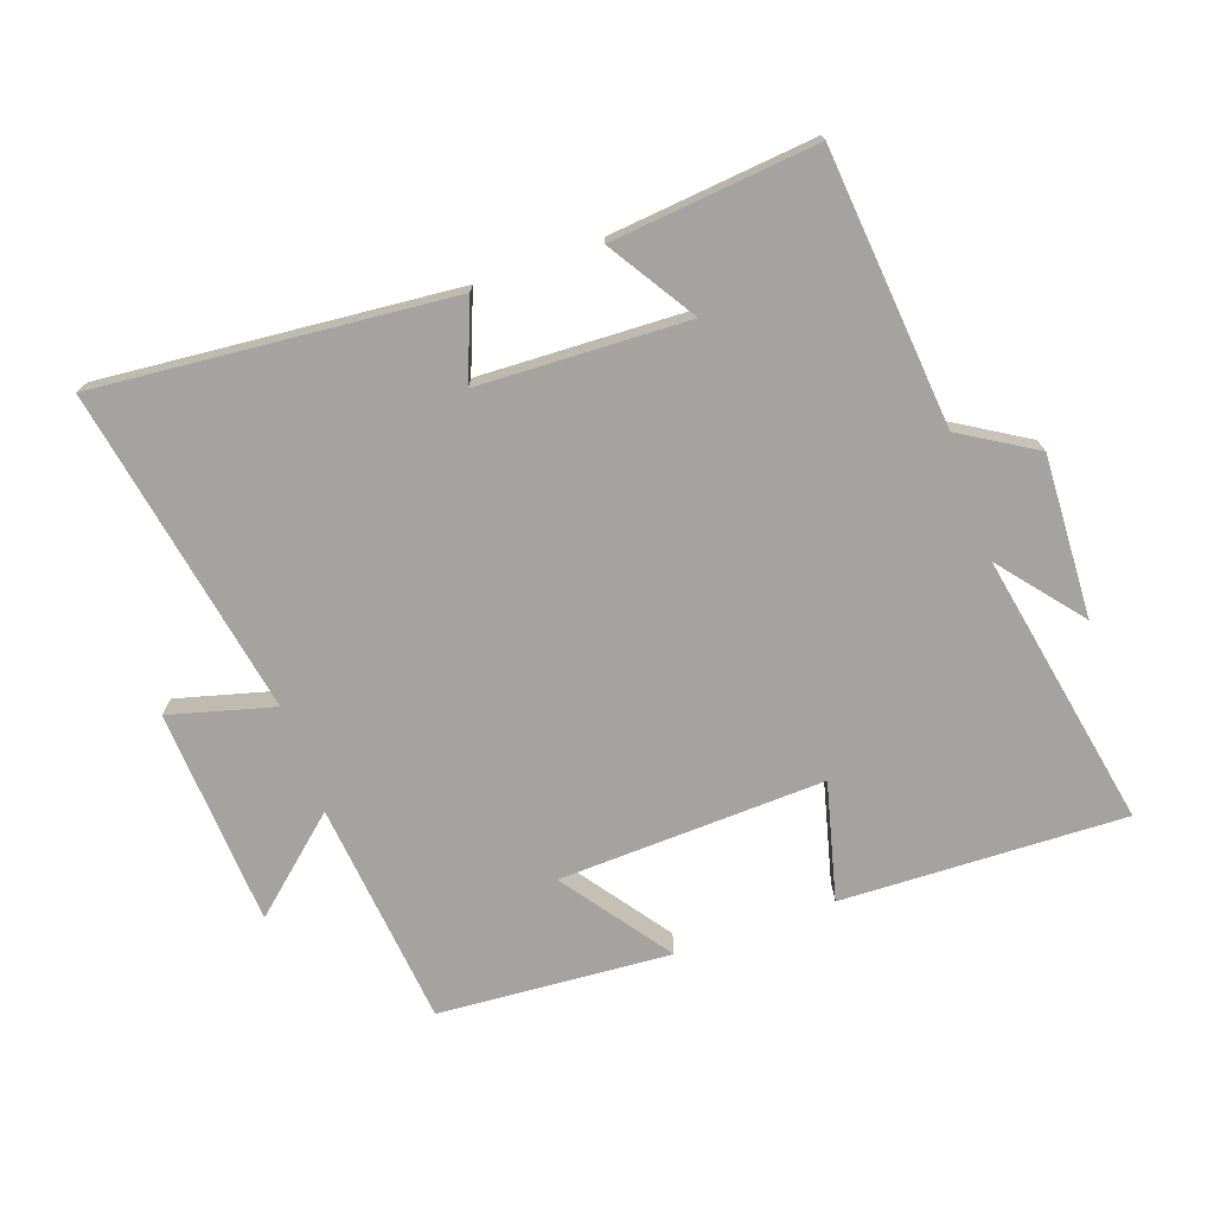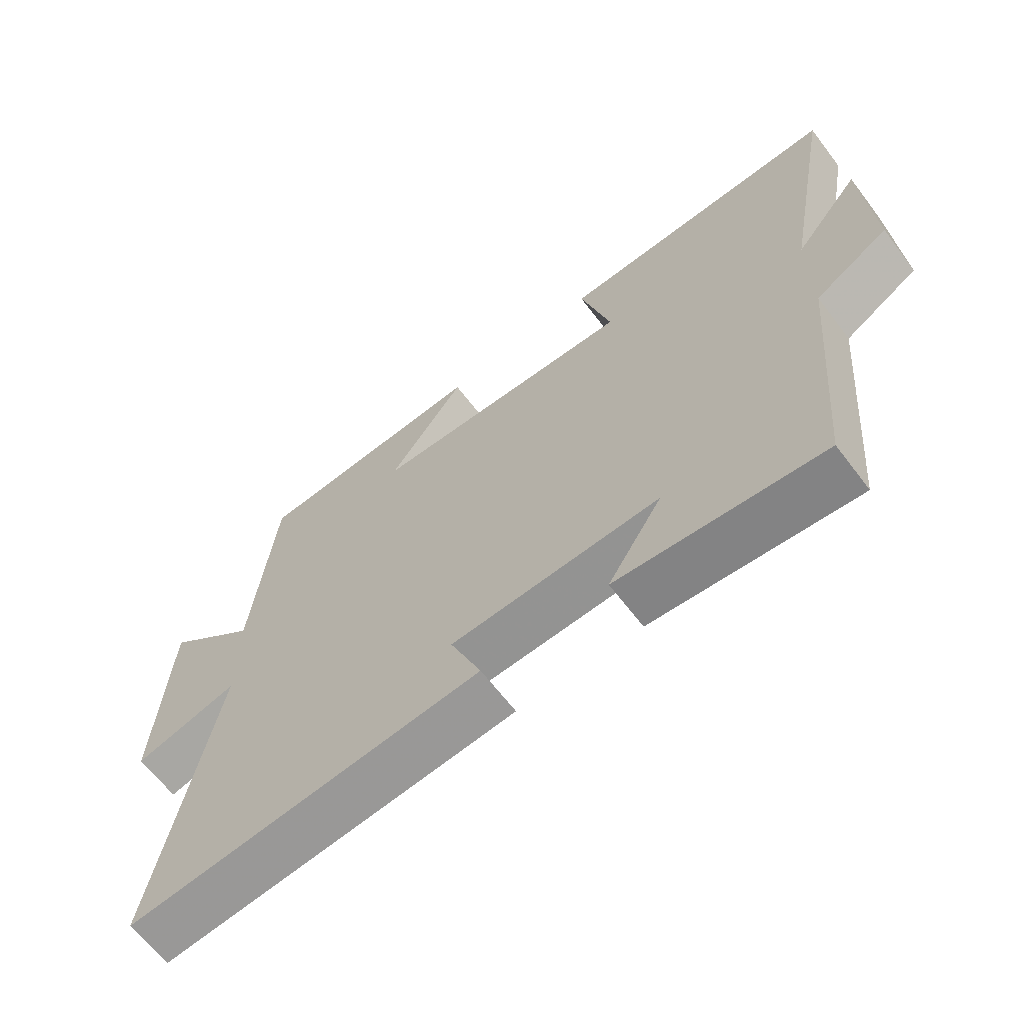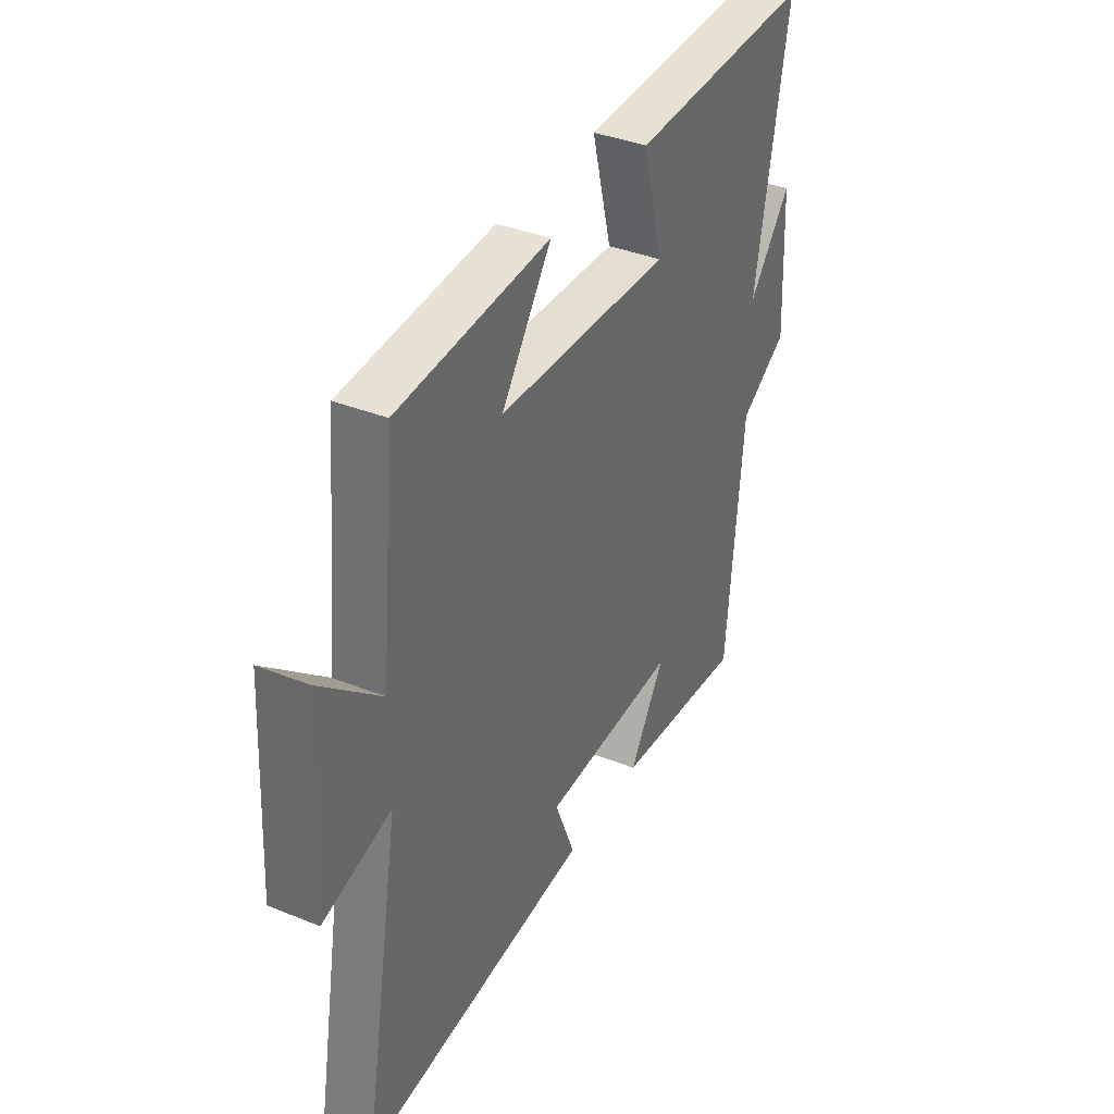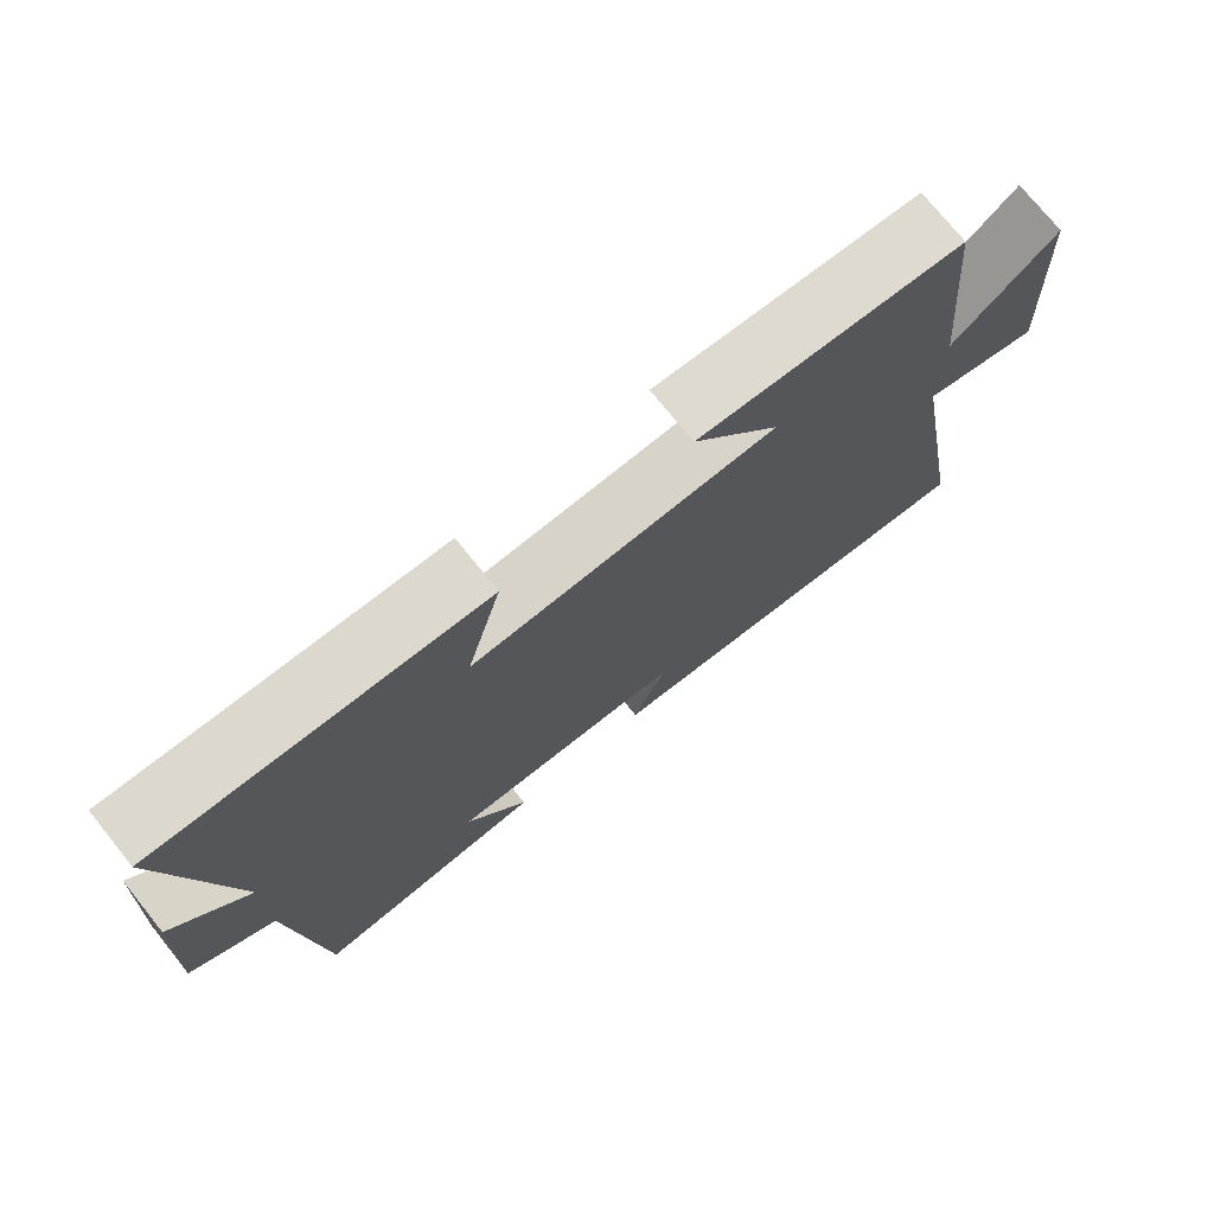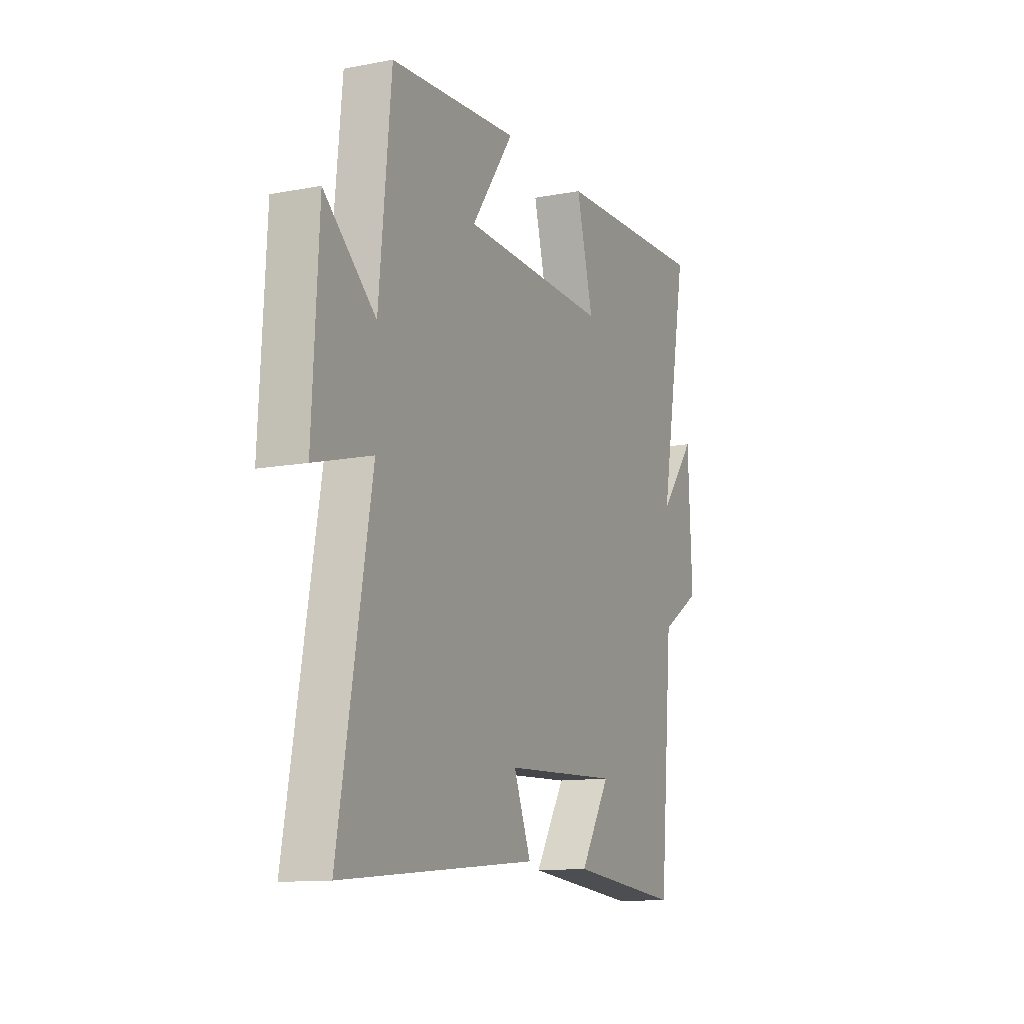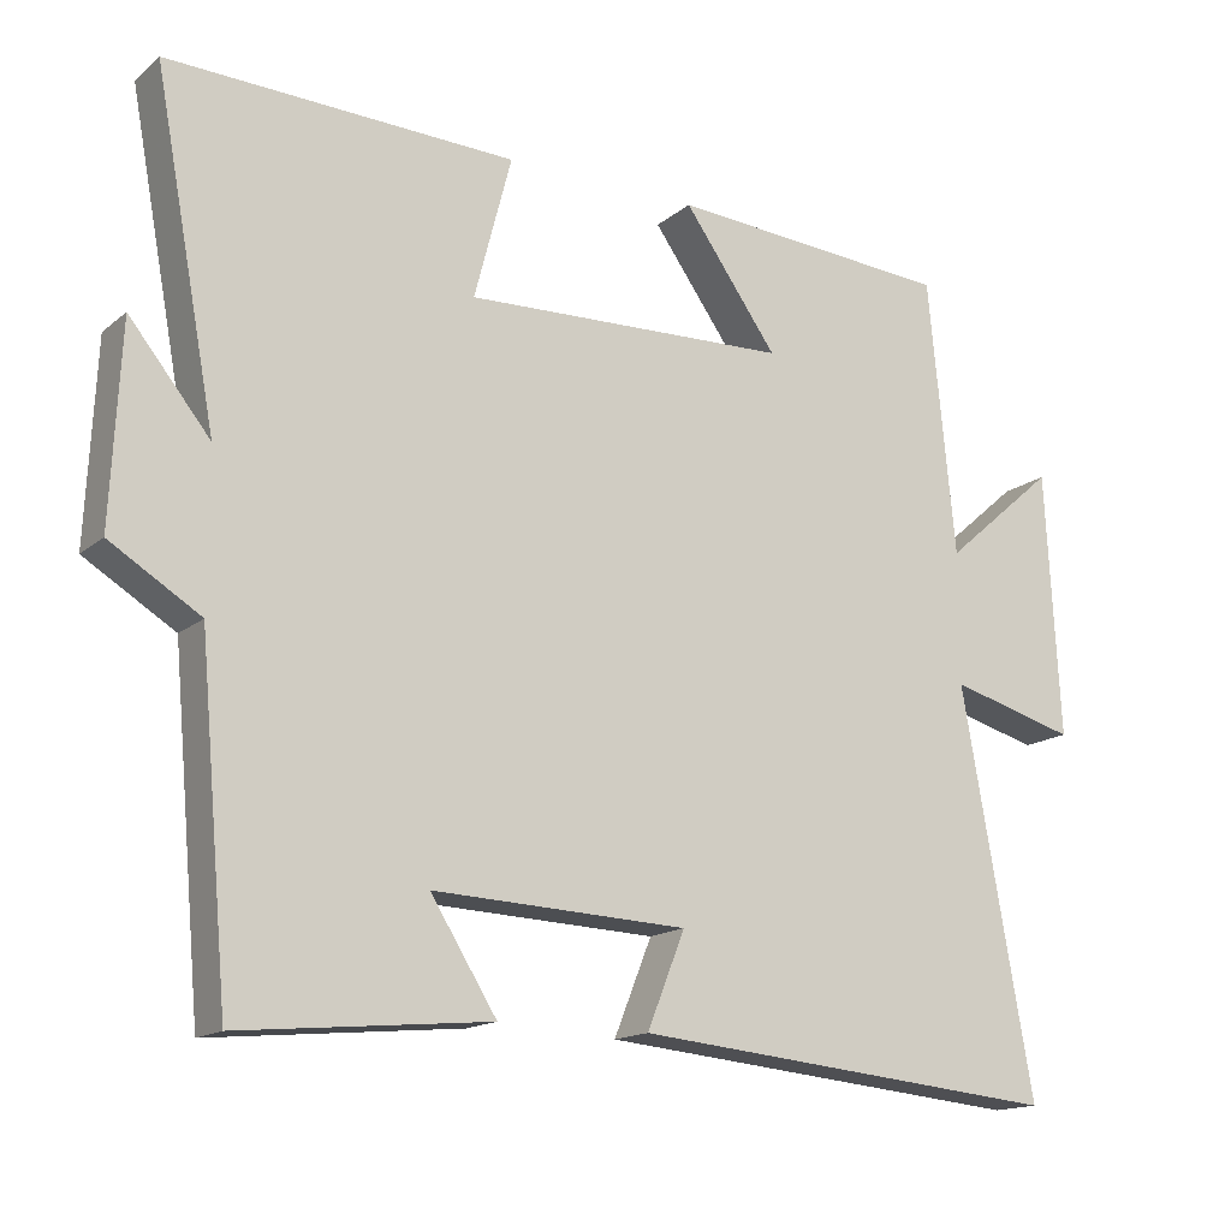
<metadata>
{"format":"obj","ext":"obj","renderer":"f3d","projection":"perspective","resolution":1024,"background":"white","views":[{"elev":-72.9,"azim":-160.3,"up":"+Y"},{"elev":-65.0,"azim":-142.7,"up":"+Z"},{"elev":37.3,"azim":117.4,"up":"+Z"},{"elev":74.3,"azim":-38.8,"up":"+Z"},{"elev":-12.1,"azim":114.2,"up":"+Z"},{"elev":-15.4,"azim":-31.6,"up":"+Z"}]}
</metadata>
<code>
v 0.466 0.07 0.473
v 0.5 0.07 0.123
v 0.643 0.07 0.247
v 0.661 0.07 -0.089
v 0.5 0.07 -0.045
v 0.59 0.07 -0.552
v 0.044 0.07 -0.5
v 0.092 0.07 -0.38
v -0.23 0.07 -0.366
v -0.146 0.07 -0.5
v -0.462 0.07 -0.53
v -0.5 0.07 -0.105
v -0.614 0.07 -0.035
v -0.602 0.07 0.215
v -0.5 0.07 0.089
v -0.579 0.07 0.516
v -0.14 0.07 0.5
v -0.187 0.07 0.319
v 0.225 0.07 0.333
v 0.106 0.07 0.5
v 0.466 0 0.473
v 0.5 0 0.123
v 0.643 0 0.247
v 0.661 0 -0.089
v 0.5 0 -0.045
v 0.59 0 -0.552
v 0.044 0 -0.5
v 0.092 0 -0.38
v -0.23 0 -0.366
v -0.146 0 -0.5
v -0.462 0 -0.53
v -0.5 0 -0.105
v -0.614 0 -0.035
v -0.602 0 0.215
v -0.5 0 0.089
v -0.579 0 0.516
v -0.14 0 0.5
v -0.187 0 0.319
v 0.225 0 0.333
v 0.106 0 0.5
f 19 20 1 2
f 18 19 2
f 15 16 17 18
f 15 18 2
f 12 13 14 15
f 12 15 2
f 9 10 11 12
f 8 9 12 2
f 5 6 7 8
f 5 8 2 3
f 3 4 5
f 22 21 40 39
f 22 39 38
f 38 37 36 35
f 22 38 35
f 35 34 33 32
f 22 35 32
f 32 31 30 29
f 22 32 29 28
f 28 27 26 25
f 23 22 28 25
f 25 24 23
f 1 21 22 2
f 2 22 23 3
f 3 23 24 4
f 4 24 25 5
f 5 25 26 6
f 6 26 27 7
f 7 27 28 8
f 8 28 29 9
f 9 29 30 10
f 10 30 31 11
f 11 31 32 12
f 12 32 33 13
f 13 33 34 14
f 14 34 35 15
f 15 35 36 16
f 16 36 37 17
f 17 37 38 18
f 18 38 39 19
f 19 39 40 20
f 20 40 21 1

</code>
